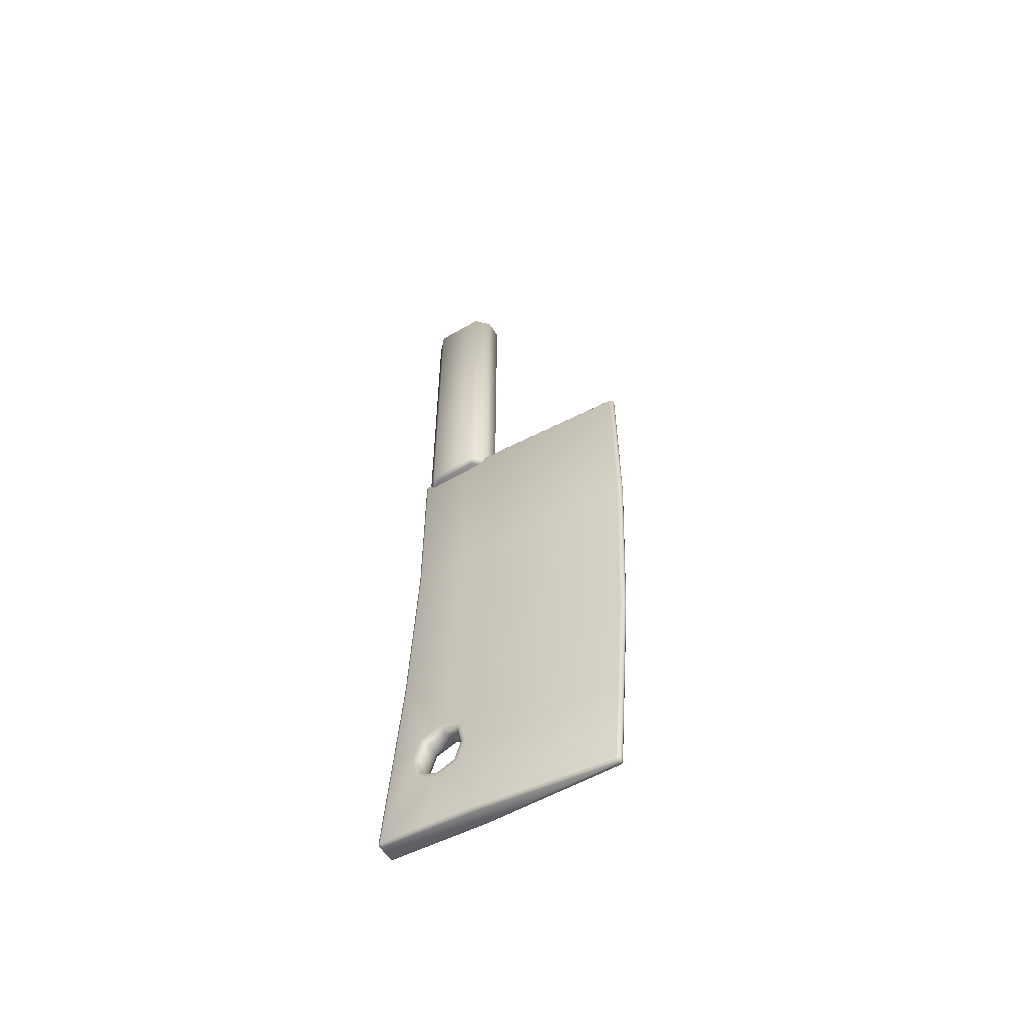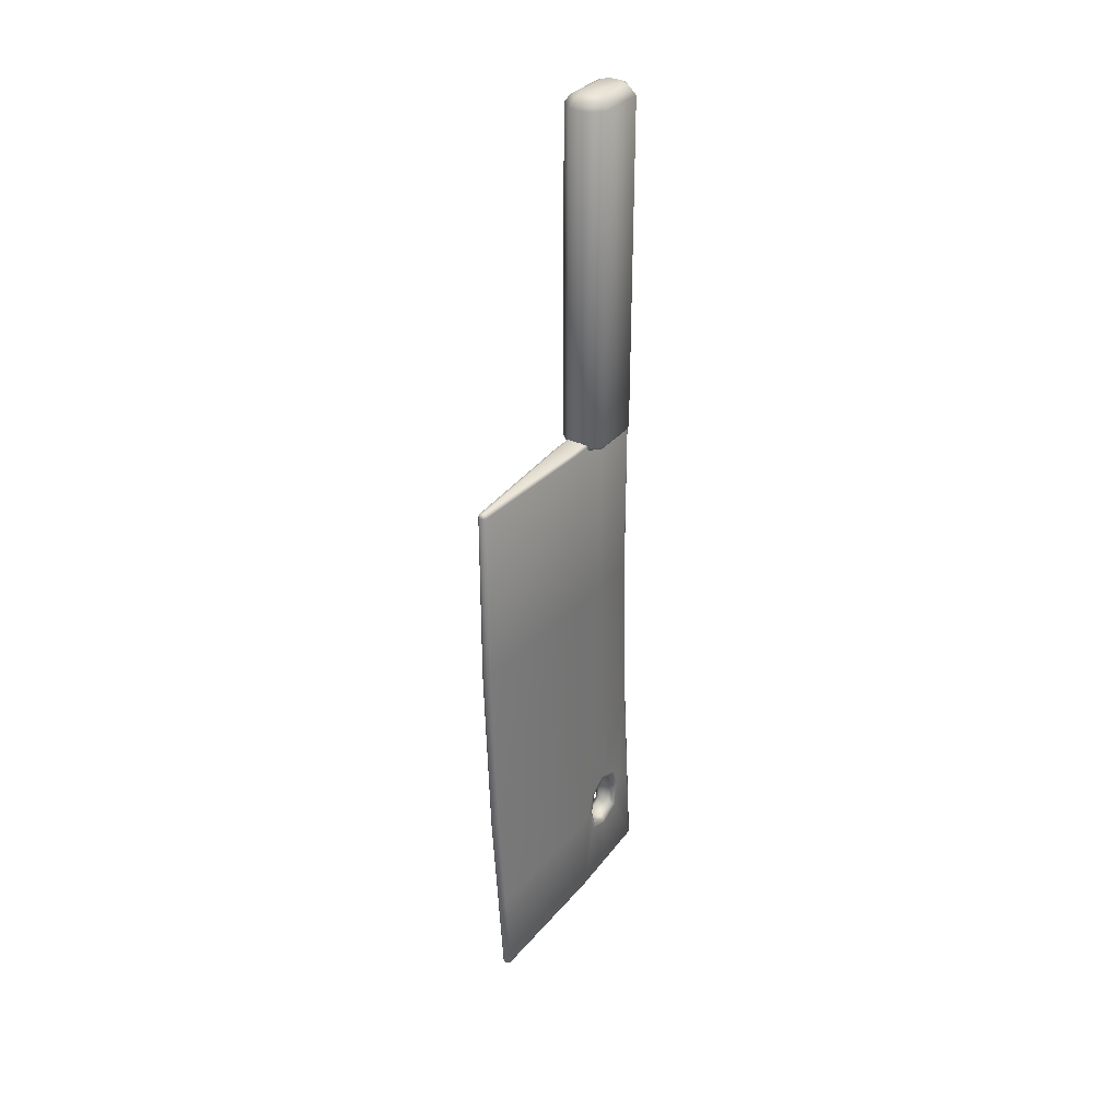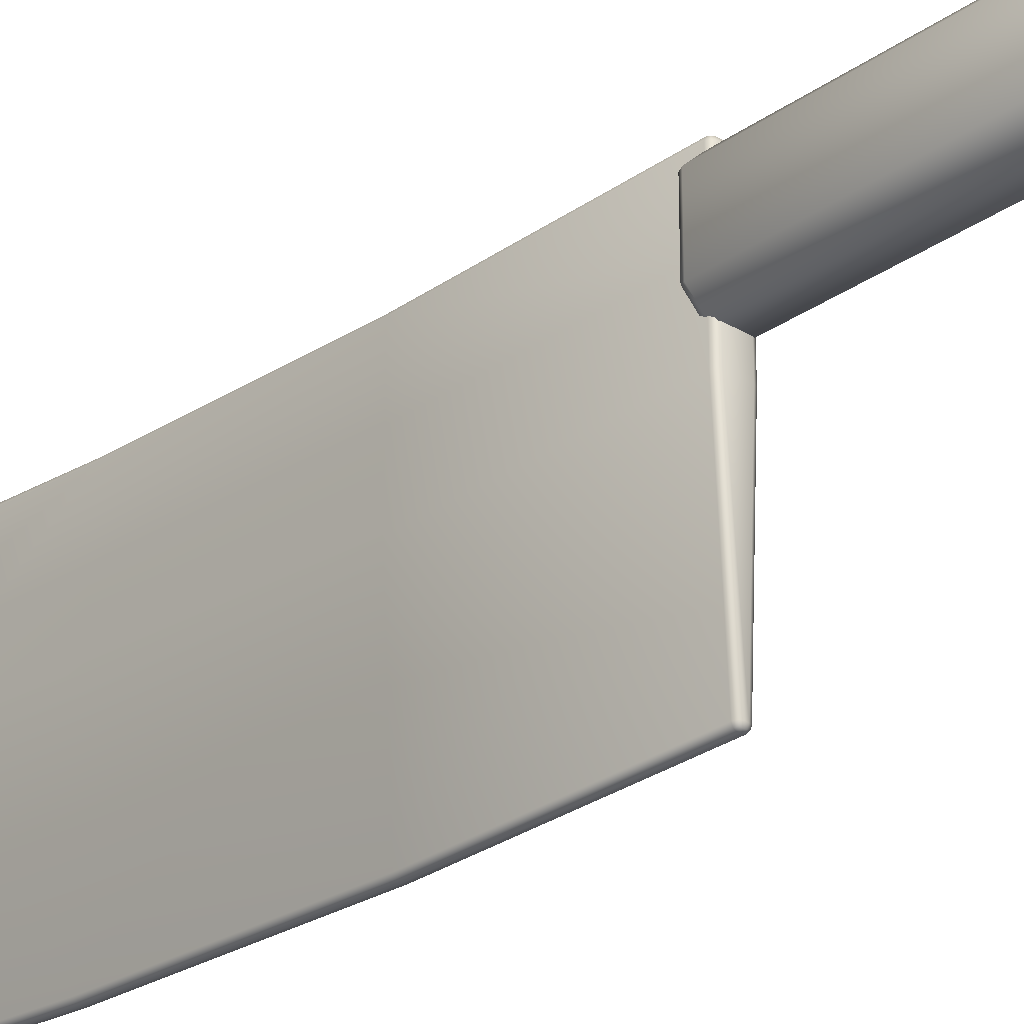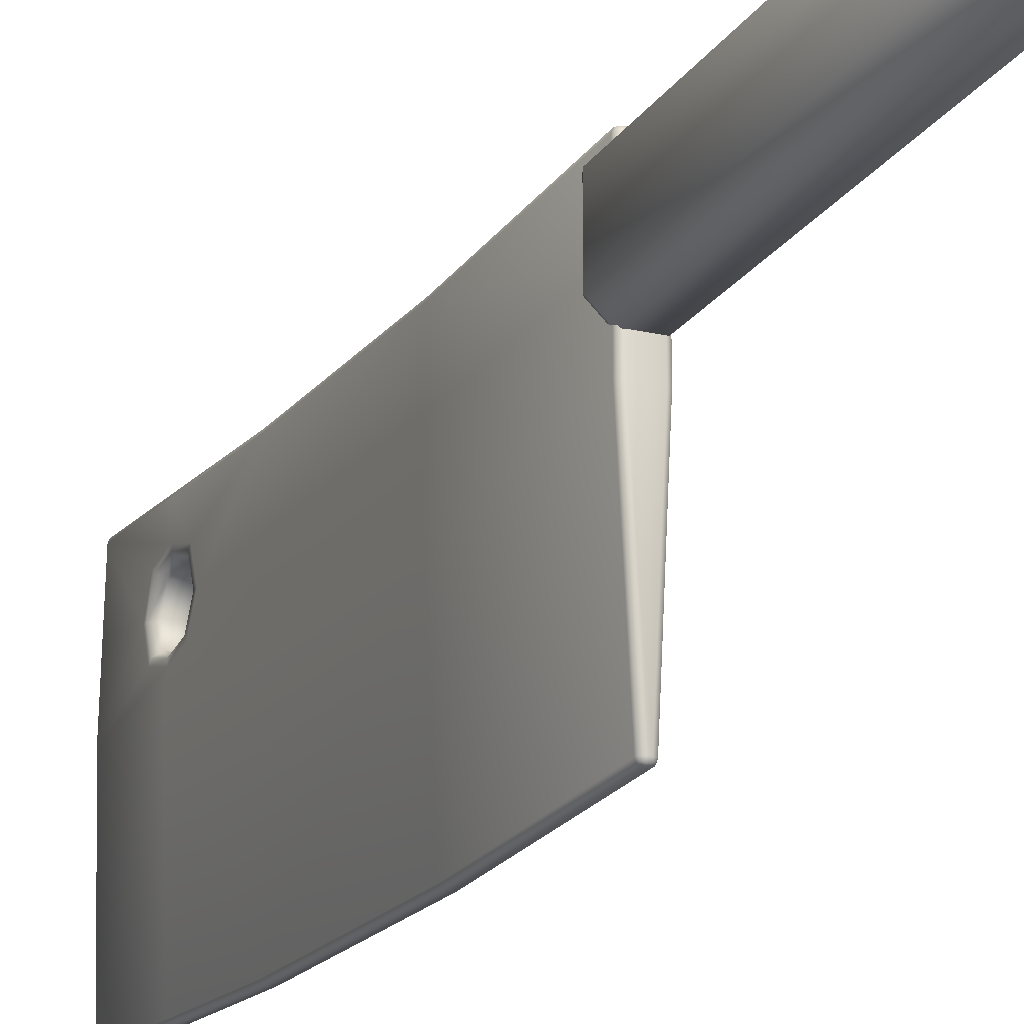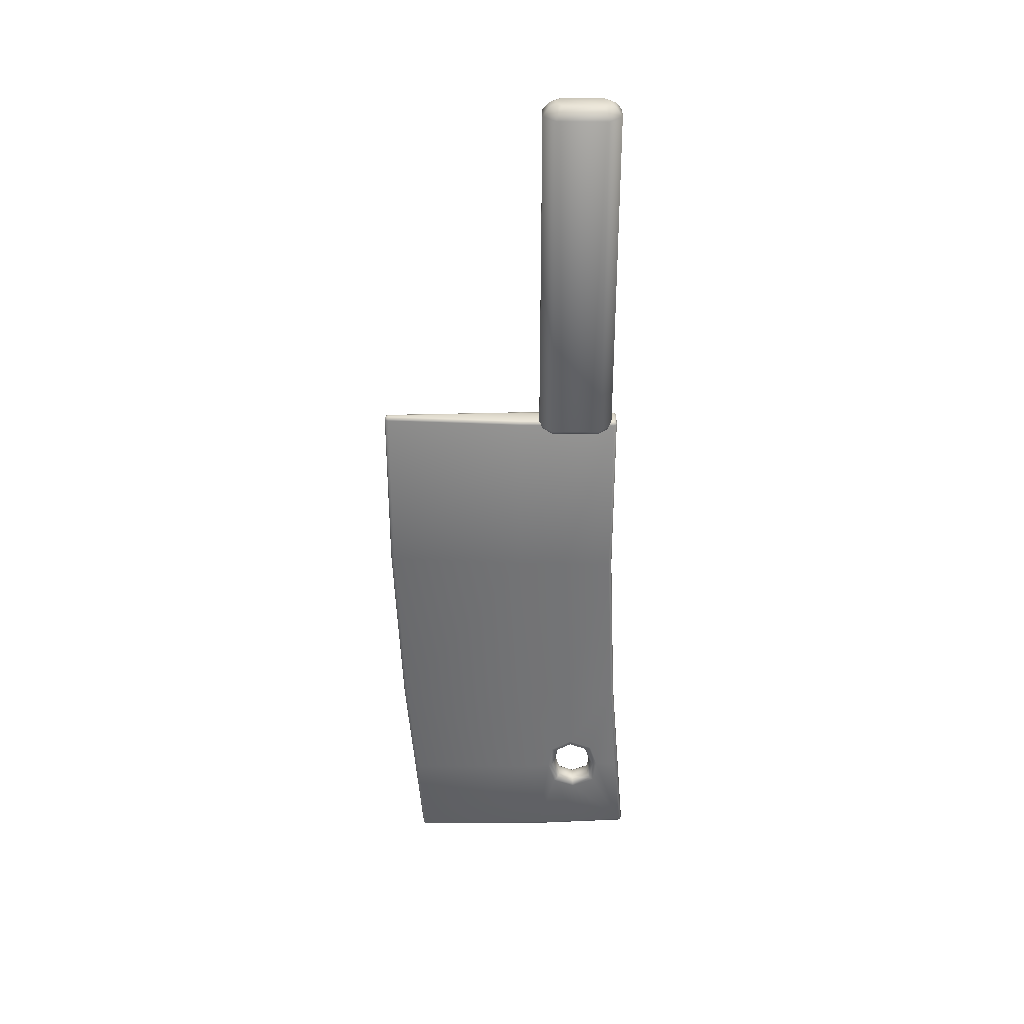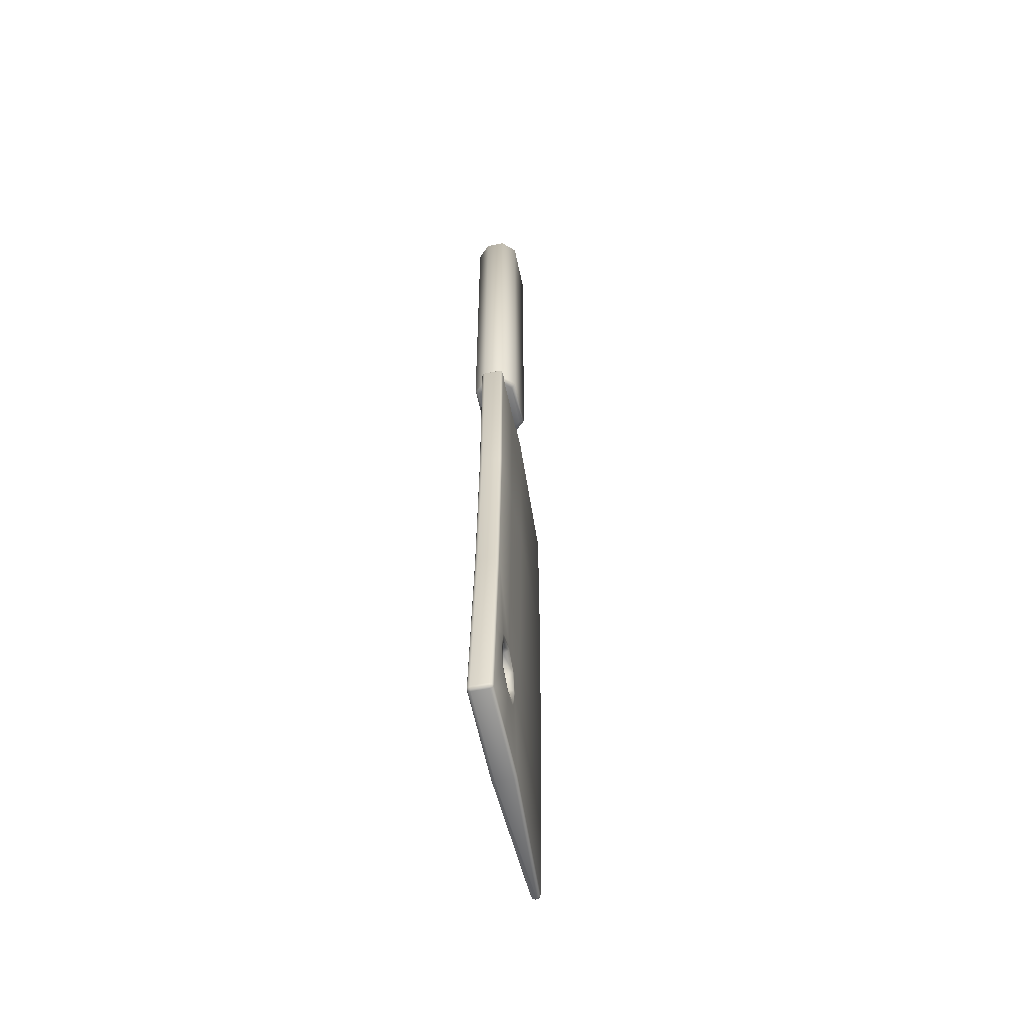
<metadata>
{"format":"obj","ext":"obj","renderer":"f3d","projection":"perspective","resolution":1024,"background":"white","views":[{"elev":-56.2,"azim":-58.8,"up":"+Z"},{"elev":32.8,"azim":32.7,"up":"+Z"},{"elev":-28.1,"azim":-43.0,"up":"+Y"},{"elev":-19.9,"azim":-23.5,"up":"+Y"},{"elev":33.8,"azim":90.7,"up":"+Z"},{"elev":-55.5,"azim":-168.3,"up":"+Z"}]}
</metadata>
<code>
o Handle_Cylinder
v -0.003705 0.08065 0.4946
v 0.003705 0.08065 0.4946
v 0.008723 0.08552 0.4946
v 0.008723 0.1191 0.4946
v 0.003705 0.124 0.4946
v -0.003705 0.124 0.4946
v -0.008723 0.1191 0.4946
v -0.008723 0.08552 0.4946
v -0.008036 0.06997 0.4853
v 0.008036 0.06997 0.4853
v 0.0194 0.081 0.4853
v 0.0194 0.1236 0.4853
v 0.008036 0.1346 0.4853
v -0.008036 0.1346 0.4853
v -0.0194 0.1236 0.4853
v -0.0194 0.081 0.4853
v -0.005947 0.07512 0.492
v 0.005947 0.07512 0.492
v 0.01425 0.08318 0.492
v 0.01425 0.1214 0.492
v 0.005947 0.1295 0.492
v -0.005947 0.1295 0.492
v -0.01425 0.1214 0.492
v -0.01425 0.08318 0.492
v -0.006397 0.07401 0.1922
v -0.008036 0.06997 0.1962
v -0.007556 0.07115 0.1934
v 0.006397 0.07401 0.1922
v 0.008036 0.06997 0.1962
v 0.007556 0.07115 0.1934
v 0.01536 0.08271 0.1922
v 0.0194 0.081 0.1962
v 0.01822 0.0815 0.1934
v 0.01536 0.1219 0.1922
v 0.0194 0.1236 0.1962
v 0.01822 0.1231 0.1934
v 0.006397 0.1306 0.1922
v 0.008036 0.1346 0.1962
v 0.007556 0.1335 0.1934
v -0.006397 0.1306 0.1922
v -0.008036 0.1346 0.1962
v -0.007556 0.1335 0.1934
v -0.01536 0.1219 0.1922
v -0.0194 0.1236 0.1962
v -0.01822 0.1231 0.1934
v -0.01536 0.08271 0.1922
v -0.0194 0.081 0.1962
v -0.01822 0.0815 0.1934
f 16 47 26 9
f 11 32 35 12
f 12 35 38 13
f 13 38 41 14
f 14 41 44 15
f 15 44 47 16
f 9 26 29 10
f 10 29 32 11
f 1 2 3 4 5 6 7 8
f 18 17 9 10
f 19 18 10 11
f 20 19 11 12
f 21 20 12 13
f 22 21 13 14
f 23 22 14 15
f 24 23 15 16
f 17 24 16 9
f 2 1 17 18
f 3 2 18 19
f 4 3 19 20
f 5 4 20 21
f 6 5 21 22
f 7 6 22 23
f 8 7 23 24
f 1 8 24 17
f 29 26 27 30
f 30 27 25 28
f 32 29 30 33
f 33 30 28 31
f 35 32 33 36
f 36 33 31 34
f 38 35 36 39
f 39 36 34 37
f 41 38 39 42
f 42 39 37 40
f 44 41 42 45
f 45 42 40 43
f 47 44 45 48
f 48 45 43 46
f 26 47 48 27
f 27 48 46 25
f 28 25 46 43 40 37 34 31
o Blade_Cylinder.001
v 0.01 0.1048 -0.1819
v 0.01 0.08632 -0.2097
v 0.01 0.1286 -0.2076
v 0.01 0.1084 -0.2347
v -0.01 0.1084 -0.2347
v -0.01 0.08632 -0.2097
v -0.01 0.1048 -0.1819
v -0.01 0.1286 -0.2076
v -0.003888 -0.06667 0.197
v -0.000731 -0.06967 0.197
v -0.000884 -0.06667 0.2
v -0.002899 -0.06879 0.197
v -0.002528 -0.0684 0.1987
v -0.000775 -0.06879 0.1991
v -0.003007 -0.06667 0.1991
v -0.007 0.1366 0.2
v -0.007 0.1396 0.197
v -0.01 0.1366 0.197
v -0.007 0.1388 0.1991
v -0.008732 0.1384 0.1987
v -0.009121 0.1388 0.197
v -0.009121 0.1366 0.1991
v -0.000731 -0.04854 -0.2992
v -0.003888 -0.04555 -0.2989
v -0.000884 -0.04534 -0.3019
v -0.002899 -0.04767 -0.2991
v -0.002528 -0.04716 -0.3008
v -0.003007 -0.0454 -0.3011
v -0.000775 -0.04752 -0.3012
v -0.01 0.1573 -0.2849
v -0.007 0.1603 -0.2847
v -0.007 0.1575 -0.2879
v -0.009121 0.1594 -0.2848
v -0.008732 0.1591 -0.2865
v -0.007 0.1595 -0.2869
v -0.009121 0.1574 -0.287
v 0.000731 -0.06967 0.197
v 0.003888 -0.06667 0.197
v 0.000884 -0.06667 0.2
v 0.002899 -0.06879 0.197
v 0.002528 -0.0684 0.1987
v 0.003007 -0.06667 0.1991
v 0.000775 -0.06879 0.1991
v 0.01 0.1366 0.197
v 0.007 0.1396 0.197
v 0.007 0.1366 0.2
v 0.009121 0.1388 0.197
v 0.008732 0.1384 0.1987
v 0.007 0.1388 0.1991
v 0.009121 0.1366 0.1991
v 0.000731 -0.04854 -0.2992
v 0.000884 -0.04534 -0.3019
v 0.003888 -0.04555 -0.2989
v 0.000775 -0.04752 -0.3012
v 0.002528 -0.04716 -0.3008
v 0.003007 -0.0454 -0.3011
v 0.002899 -0.04767 -0.2991
v 0.007 0.1575 -0.2879
v 0.007 0.1603 -0.2847
v 0.01 0.1573 -0.2849
v 0.007 0.1595 -0.2869
v 0.008732 0.1591 -0.2865
v 0.009121 0.1594 -0.2848
v 0.009121 0.1574 -0.287
v -0.01 0.05285 0.197
v -0.007 0.05285 0.2
v -0.009121 0.05285 0.1991
v -0.01 0.07368 -0.2907
v -0.007 0.07389 -0.2937
v -0.009121 0.07383 -0.2928
v 0.007 0.07389 -0.2937
v 0.01 0.07368 -0.2907
v 0.009121 0.07383 -0.2928
v 0.01 0.05285 0.197
v 0.007 0.05285 0.2
v 0.009121 0.05285 0.1991
v -0.000731 -0.0627 -0.1202
v -0.000731 -0.06967 0.04444
v -0.002899 -0.06879 0.04444
v -0.002899 -0.06182 -0.1202
v -0.003888 -0.06667 0.04444
v -0.003888 -0.05971 -0.1201
v -0.007 0.1396 0.04444
v -0.007 0.1464 -0.1119
v -0.009121 0.1456 -0.112
v -0.009121 0.1388 0.04444
v -0.01 0.1434 -0.112
v -0.01 0.1366 0.04444
v 0.000731 -0.06967 0.04444
v 0.000731 -0.0627 -0.1202
v 0.002899 -0.06182 -0.1202
v 0.002899 -0.06879 0.04444
v 0.003888 -0.05971 -0.1201
v 0.003888 -0.06667 0.04444
v 0.007 0.1464 -0.1119
v 0.007 0.1396 0.04444
v 0.009121 0.1388 0.04444
v 0.009121 0.1456 -0.112
v 0.01 0.1366 0.04444
v 0.01 0.1434 -0.112
v 0.01 0.05972 -0.1154
v 0.01 0.05285 0.04444
v -0.01 0.05285 0.04444
v -0.01 0.05972 -0.1154
v 0.01 0.1227 -0.1888
v 0.01 0.126 -0.227
v 0.01 0.08955 -0.1908
v 0.01 0.0921 -0.2285
v -0.01 0.0921 -0.2285
v -0.01 0.126 -0.227
v -0.01 0.08955 -0.1908
v -0.01 0.1227 -0.1888
v 0.01 0.08644 -0.1887
v 0.01 0.1045 -0.1782
v 0.01 0.08288 -0.2098
v 0.01 0.1255 -0.1863
v 0.01 0.132 -0.2073
v 0.01 0.08921 -0.2311
v 0.01 0.1086 -0.2383
v -0.01 0.08921 -0.2311
v -0.01 0.1086 -0.2383
v -0.01 0.08644 -0.1887
v -0.01 0.08288 -0.2098
v -0.01 0.1045 -0.1782
v -0.01 0.1255 -0.1863
v -0.01 0.132 -0.2073
v 0.01 0.1291 -0.2293
v -0.01 0.1291 -0.2293
v 0.005431 0.1254 -0.2078
v -0.005431 0.1254 -0.2078
v 0.005431 0.1232 -0.2243
v -0.005431 0.1232 -0.2243
v 0.005431 0.1082 -0.2309
v -0.005431 0.1082 -0.2309
v 0.005431 0.09445 -0.2254
v -0.005431 0.09445 -0.2254
v 0.005431 0.08931 -0.2097
v -0.005431 0.08931 -0.2097
v 0.005431 0.09215 -0.1934
v -0.005431 0.09215 -0.1934
v 0.005431 0.1051 -0.1858
v -0.005431 0.1051 -0.1858
v 0.005431 0.1205 -0.1917
v -0.005431 0.1205 -0.1917
v 0.01 0.1016 -0.1137
v 0.01 0.06665 -0.2124
v 0.01 0.1511 -0.2084
v 0.01 0.1155 -0.2878
v -0.01 0.1512 -0.2088
v -0.01 0.1016 -0.1137
v -0.01 0.06667 -0.2125
v -0.01 0.1155 -0.2878
v -0.002899 -0.05401 -0.2189
v -0.003888 -0.05189 -0.2188
v 0.000731 -0.05489 -0.219
v -0.000731 -0.05489 -0.219
v 0.002899 -0.05401 -0.2189
v 0.003888 -0.05189 -0.2188
v -0.007 0.09474 0.2
v -0.009121 0.09474 0.1991
v -0.01 0.09474 0.197
v 0.007 0.09474 0.2
v 0.009121 0.09474 0.1991
v 0.01 0.09474 0.197
v 0.01 0.09474 0.04444
v -0.01 0.09474 0.04444
f 169 200 116 168
f 116 199 171 168
f 78 200 169 176
f 165 195 148 164
f 162 164 148 193
f 161 162 193 149
f 161 149 194 163
f 174 197 78 176
f 144 131 65 93
f 210 94 64 207
f 213 147 92 212
f 117 80 106 119
f 126 137 85 58
f 57 60 61 63
f 58 62 61 60
f 59 63 61 62
f 64 67 68 70
f 65 69 68 67
f 66 70 68 69
f 71 74 75 77
f 72 76 75 74
f 73 77 75 76
f 78 81 82 84
f 79 83 82 81
f 80 84 82 83
f 85 88 89 91
f 86 90 89 88
f 87 91 89 90
f 92 95 96 98
f 93 97 96 95
f 94 98 96 97
f 99 102 103 105
f 100 104 103 102
f 101 105 103 104
f 106 109 110 112
f 107 111 110 109
f 108 112 110 111
f 59 114 115 63
f 118 76 72 116
f 117 73 76 118
f 121 104 100 119
f 120 101 104 121
f 124 90 86 122
f 123 87 90 124
f 114 59 87 123
f 126 58 60 127
f 127 60 57 129
f 207 64 70 208
f 208 70 66 209
f 132 79 81 133
f 133 81 78 197 135
f 99 71 77 102
f 102 77 73 100
f 79 107 109 83
f 83 109 106 80
f 203 99 105 205
f 205 105 101 206
f 144 93 95 145
f 145 95 92 147
f 58 85 91 62
f 62 91 87 59
f 93 65 67 97
f 97 67 64 94
f 80 117 118 84
f 84 118 116 200 78
f 108 196 120 121 112
f 112 121 119 106
f 210 123 124 211
f 211 124 122 212
f 72 202 199 116
f 141 149 150 142
f 129 57 113 151
f 130 129 151 152
f 63 115 113 57
f 122 86 142 150
f 119 100 73 117
f 130 152 199 202
f 111 146 148 195 108
f 146 145 147 148
f 107 143 146 111
f 143 144 145 146
f 88 140 142 86
f 140 139 141 142
f 85 137 140 88
f 137 138 139 140
f 69 134 136 66
f 134 133 135 136
f 65 131 134 69
f 131 132 133 134
f 201 128 130 202
f 128 127 129 130
f 204 125 128 201
f 125 126 127 128
f 204 203 138 125
f 125 138 137 126
f 151 214 198 152
f 209 66 136 214
f 136 135 198 214
f 107 79 132 143
f 143 132 131 144
f 184 157 54 186
f 186 54 159 188
f 155 49 162 161
f 50 155 161 163
f 153 51 165 164
f 52 156 166 167
f 157 53 169 168
f 159 54 171 170
f 55 159 170 172
f 56 160 173 174
f 51 154 175 165
f 156 50 163 166
f 49 153 164 162
f 154 52 167 175
f 53 158 176 169
f 160 55 172 173
f 54 157 168 171
f 158 56 174 176
f 182 53 157 184
f 180 158 53 182
f 180 178 56 158
f 178 192 160 56
f 192 190 55 160
f 190 188 159 55
f 49 155 187 189
f 189 187 188 190
f 153 49 189 191
f 191 189 190 192
f 51 153 191 177
f 177 191 192 178
f 154 51 177 179
f 179 177 178 180
f 154 179 181 52
f 179 180 182 181
f 52 181 183 156
f 181 182 184 183
f 50 185 187 155
f 185 186 188 187
f 156 183 185 50
f 183 184 186 185
f 163 194 120 166
f 166 120 196 167
f 167 196 108 175
f 108 195 165 175
f 171 199 152 170
f 170 152 198 172
f 172 198 135 173
f 173 135 197 174
f 71 99 203 204
f 71 204 201 74
f 74 201 202 72
f 139 205 206 141
f 138 203 205 139
f 113 209 214 151
f 98 211 212 92
f 94 210 211 98
f 115 208 209 113
f 114 207 208 115
f 150 213 212 122
f 123 210 207 114
f 150 149 193 213
f 147 213 193 148
f 141 206 194 149
f 101 120 194 206

</code>
